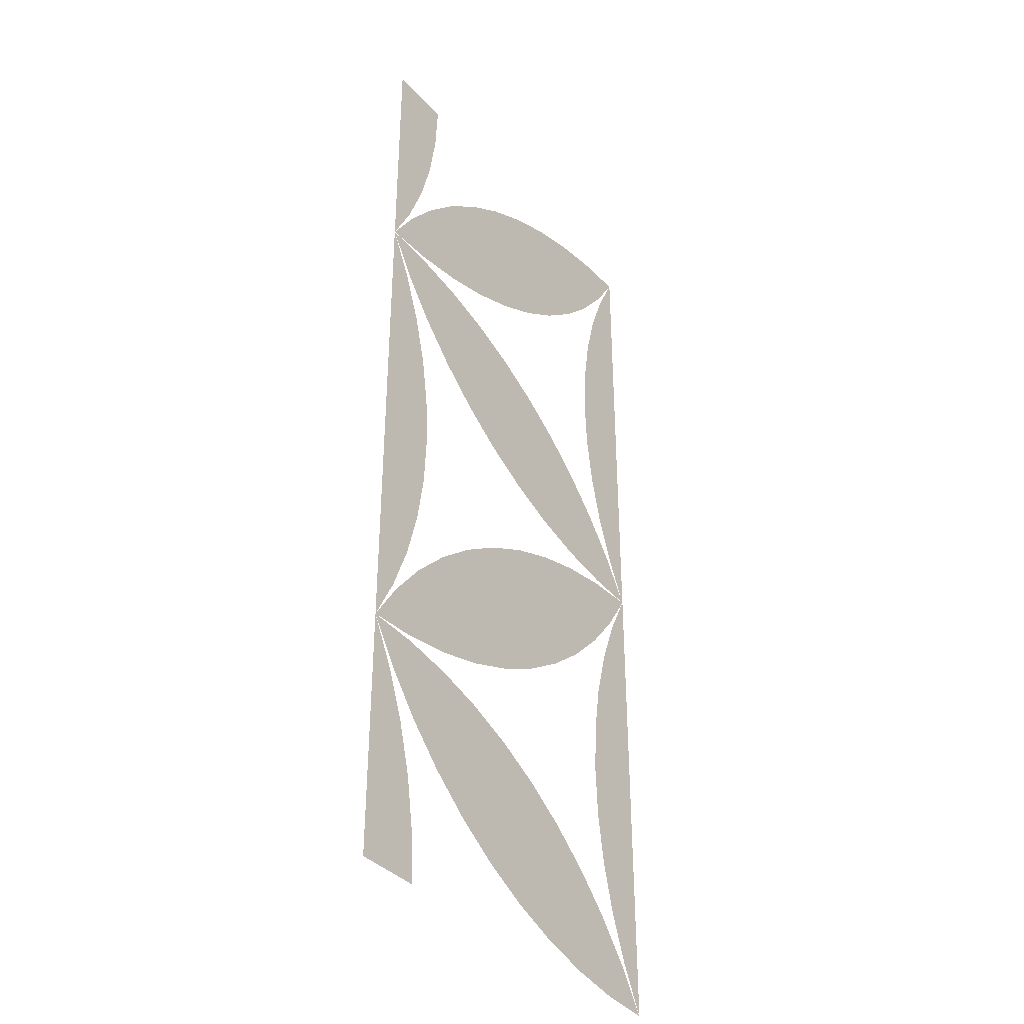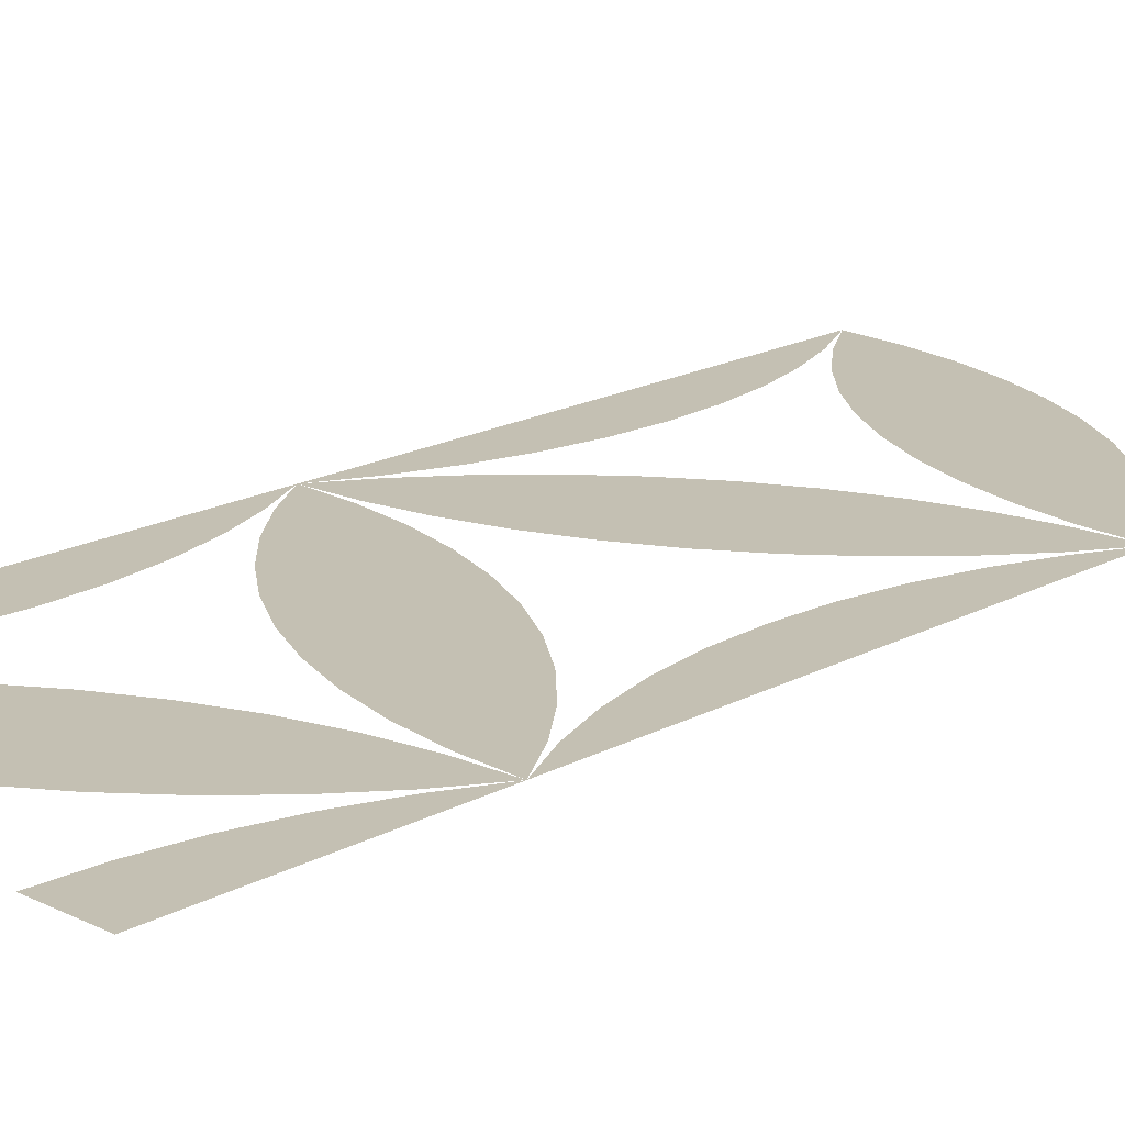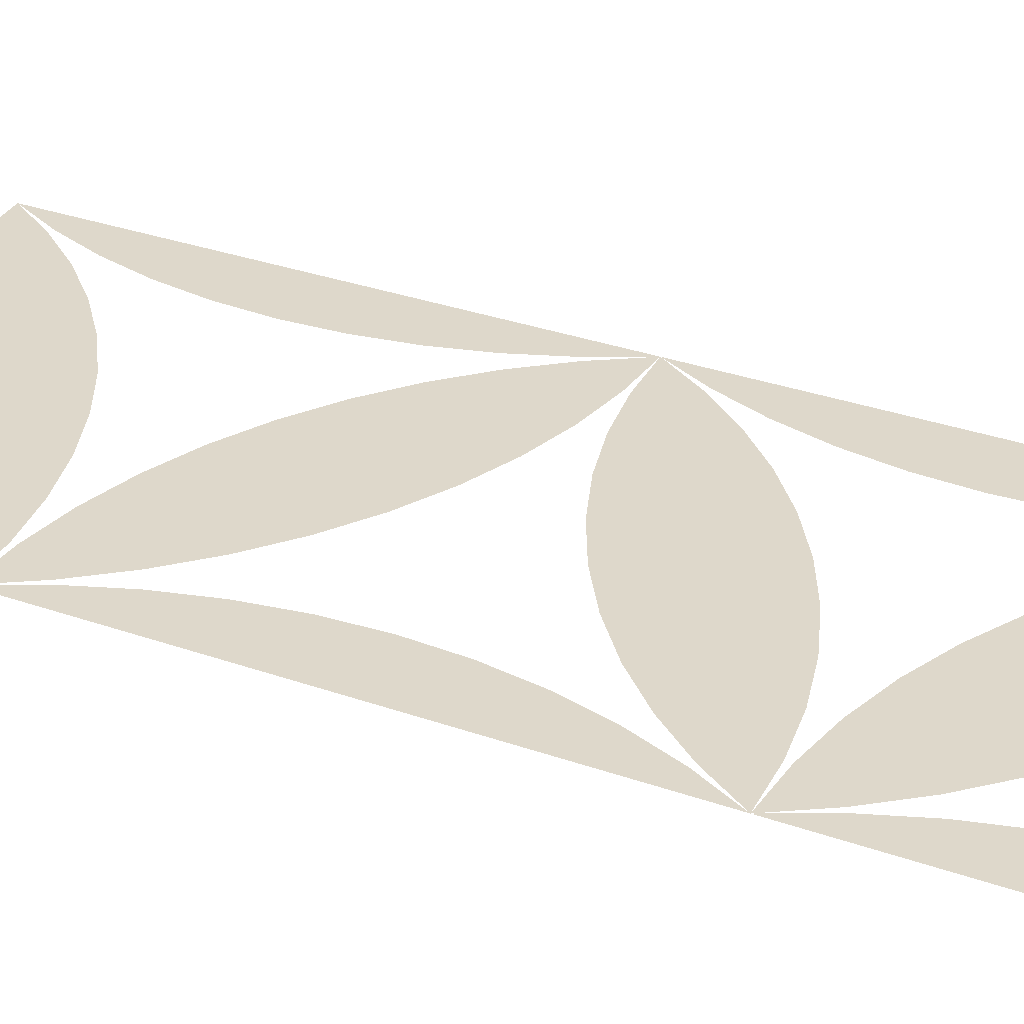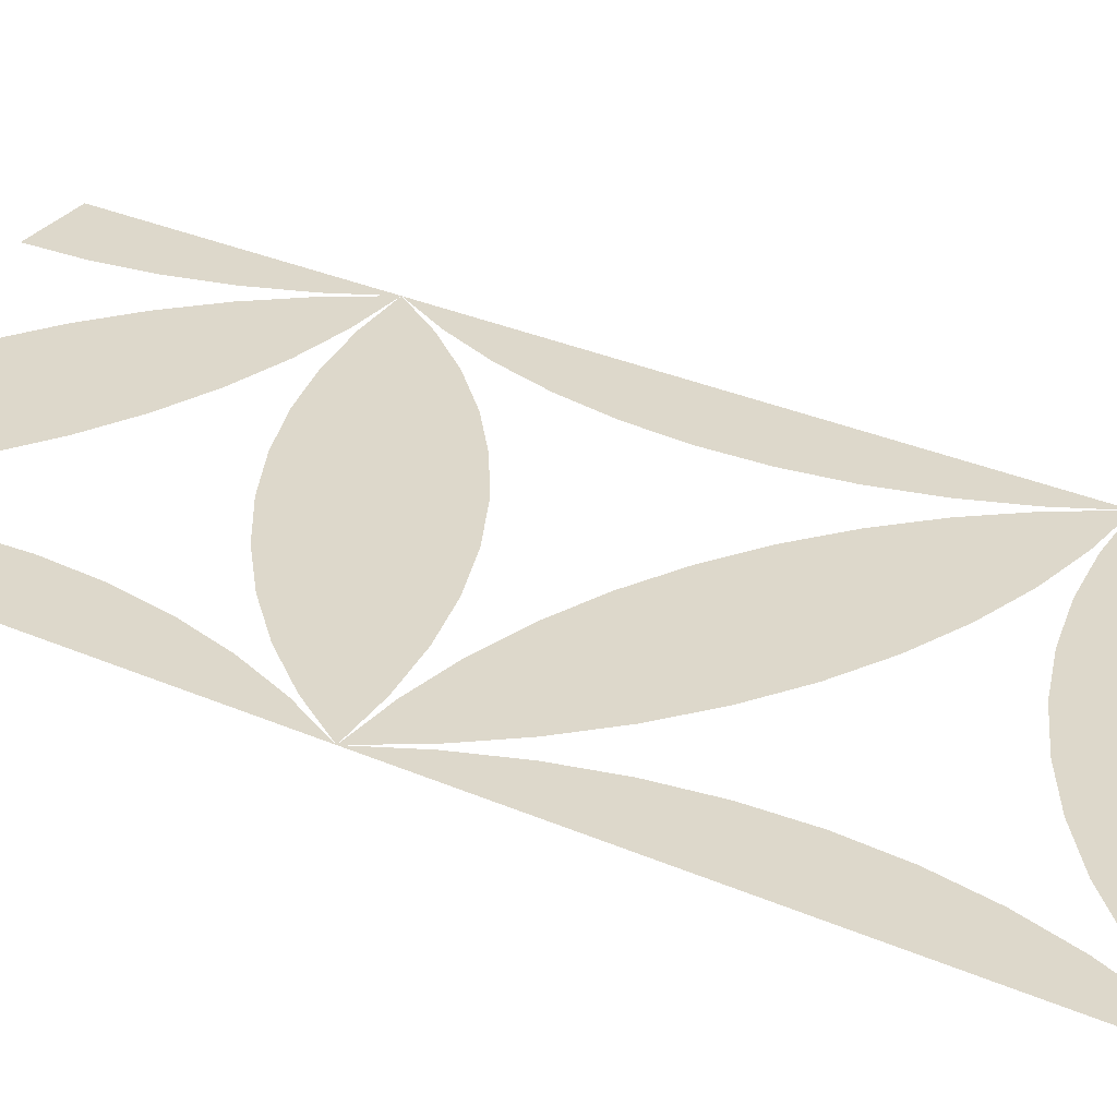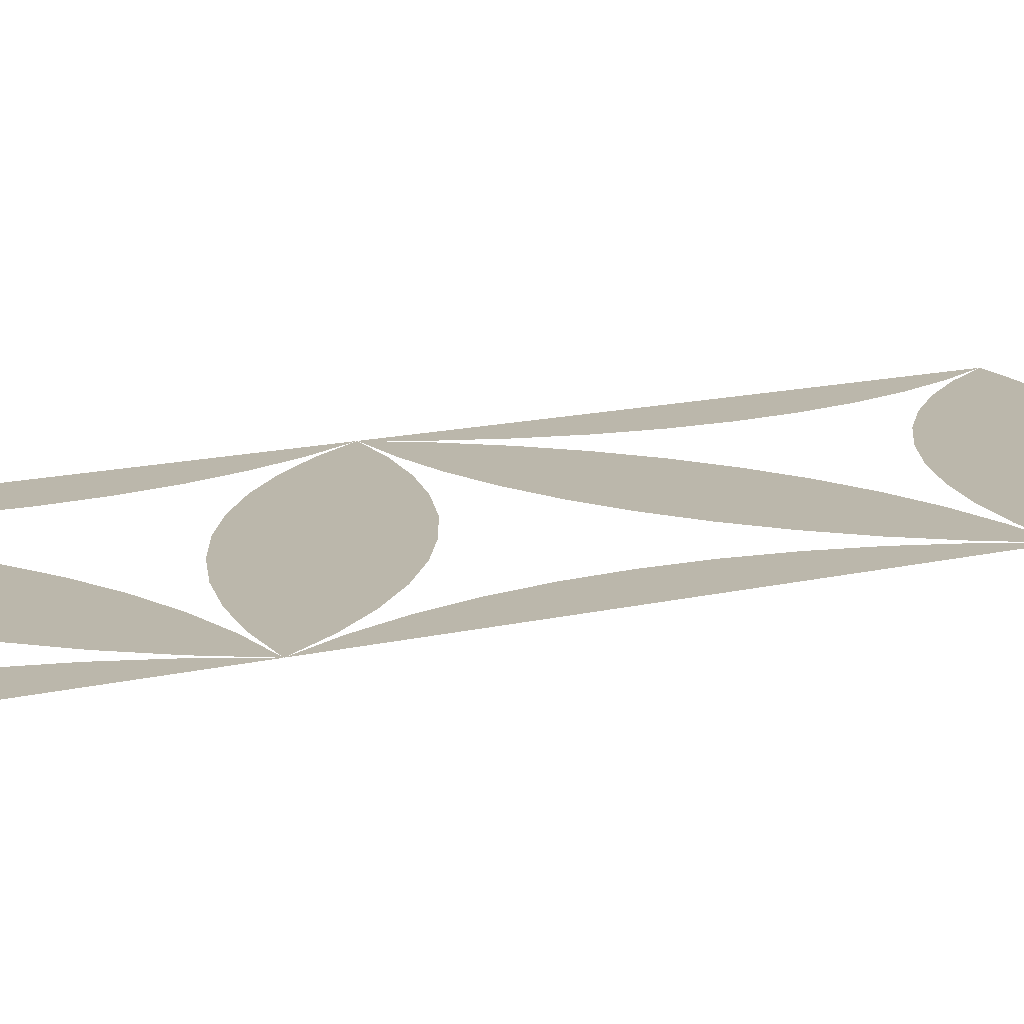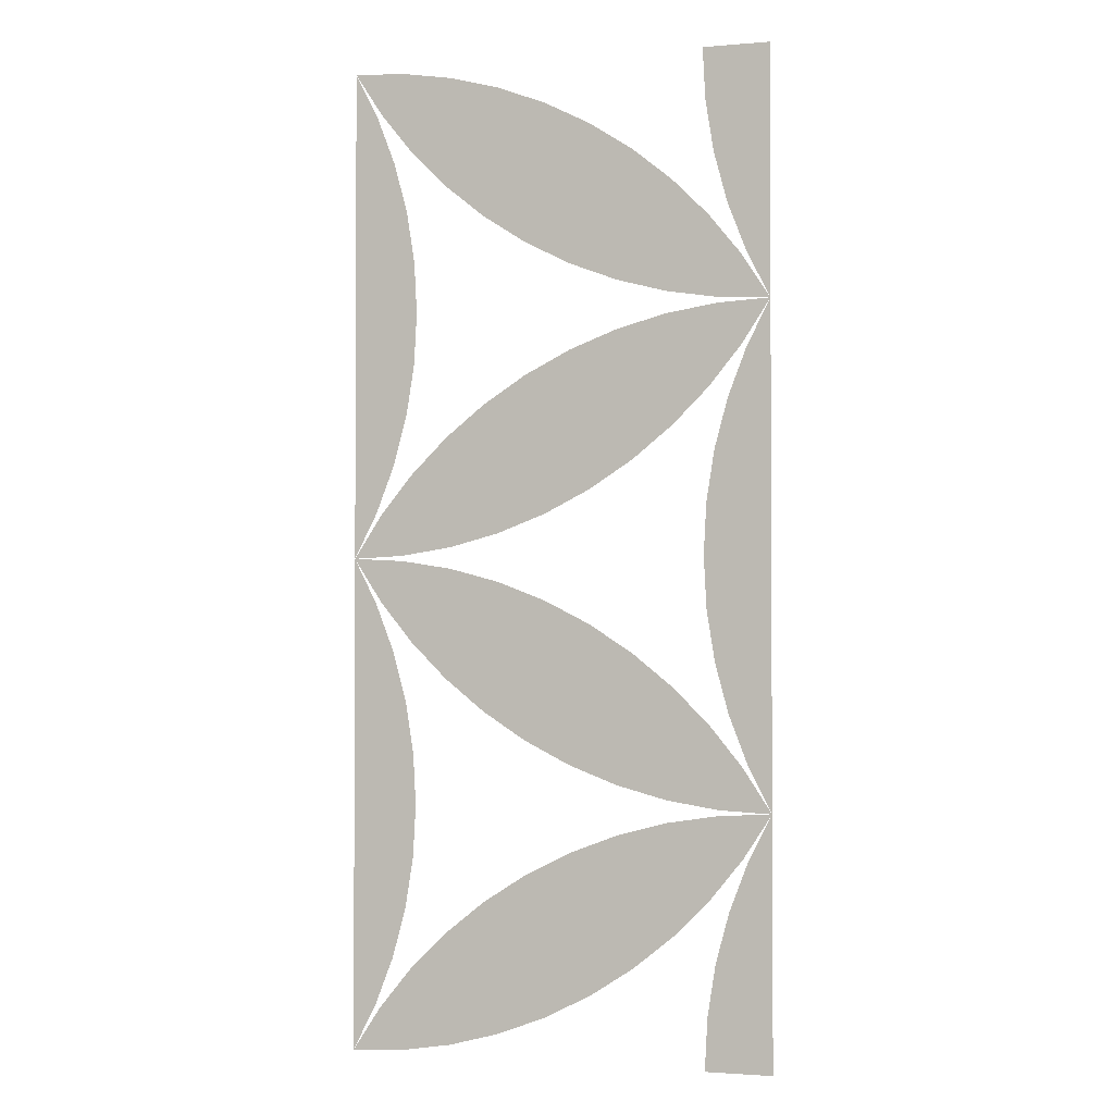
<metadata>
{"format":"obj","ext":"obj","renderer":"f3d","projection":"perspective","resolution":1024,"background":"white","views":[{"elev":-36.9,"azim":126.1,"up":"+Y"},{"elev":18.0,"azim":43.8,"up":"+Z"},{"elev":31.6,"azim":116.6,"up":"+Z"},{"elev":31.4,"azim":-58.2,"up":"+Z"},{"elev":14.2,"azim":61.9,"up":"+Z"},{"elev":-1.8,"azim":16.9,"up":"+Y"}]}
</metadata>
<code>
v 0.1476 0 0
v 0.1508 0.06035 0
v 0.1603 0.12 0
v 0.1759 0.1784 0
v 0.1976 0.2348 0
v 0.225 0.2887 0
v 0.225 0 0
v -0.275 0 0
v -0.2147 0.003163 0
v -0.155 0.01262 0
v -0.09659 0.02826 0
v -0.04017 0.04991 0
v 0.01368 0.07735 0
v 0.06436 0.1103 0
v 0.1113 0.1483 0
v 0.1541 0.191 0
v 0.1921 0.238 0
v 0.225 0.2887 0
v 0.1647 0.2855 0
v 0.105 0.2761 0
v 0.04659 0.2604 0
v -0.00983 0.2388 0
v -0.06368 0.2113 0
v -0.1144 0.1784 0
v -0.1613 0.1404 0
v -0.2041 0.09765 0
v -0.2421 0.05068 0
v -0.275 0 0
v -0.2476 0.05385 0
v -0.2259 0.1103 0
v -0.2103 0.1686 0
v -0.2008 0.2283 0
v -0.1976 0.2887 0
v -0.2008 0.349 0
v -0.2103 0.4087 0
v -0.2259 0.4671 0
v -0.2476 0.5235 0
v -0.275 0.5774 0
v 0.225 0.2887 0
v 0.1921 0.3394 0
v 0.1541 0.3863 0
v 0.1113 0.4291 0
v 0.06436 0.4671 0
v 0.01368 0.5 0
v -0.04017 0.5274 0
v -0.09659 0.5491 0
v -0.155 0.5647 0
v -0.2147 0.5742 0
v -0.275 0.5774 0
v -0.2421 0.5267 0
v -0.2041 0.4797 0
v -0.1613 0.437 0
v -0.1144 0.3989 0
v -0.06368 0.366 0
v -0.00983 0.3386 0
v 0.04659 0.3169 0
v 0.105 0.3013 0
v 0.1647 0.2918 0
v 0.225 0.2887 0
v 0.1976 0.3425 0
v 0.1759 0.3989 0
v 0.1603 0.4573 0
v 0.1508 0.517 0
v 0.1476 0.5774 0
v 0.225 0.5774 0
v 0.225 0.866 0
v 0.1976 0.8122 0
v 0.1759 0.7558 0
v 0.1603 0.6974 0
v 0.1508 0.6377 0
v 0.1476 0.5774 0
v 0.225 0.5774 0
v 0.225 0.866 0
v 0.1921 0.8153 0
v 0.1541 0.7684 0
v 0.1113 0.7256 0
v 0.06436 0.6876 0
v 0.01368 0.6547 0
v -0.04017 0.6273 0
v -0.09659 0.6056 0
v -0.155 0.59 0
v -0.2147 0.5805 0
v -0.275 0.5774 0
v -0.2421 0.628 0
v -0.2041 0.675 0
v -0.1613 0.7177 0
v -0.1144 0.7558 0
v -0.06368 0.7887 0
v -0.00983 0.8161 0
v 0.04659 0.8378 0
v 0.105 0.8534 0
v 0.1647 0.8629 0
v -0.275 1.155 0
v -0.2476 1.101 0
v -0.2259 1.044 0
v -0.2103 0.9861 0
v -0.2008 0.9264 0
v -0.1976 0.866 0
v -0.2008 0.8057 0
v -0.2103 0.746 0
v -0.2259 0.6876 0
v -0.2476 0.6312 0
v -0.275 0.5774 0
v -0.275 1.155 0
v -0.2147 1.152 0
v -0.155 1.142 0
v -0.09659 1.126 0
v -0.04017 1.105 0
v 0.01368 1.077 0
v 0.06436 1.044 0
v 0.1113 1.006 0
v 0.1541 0.9637 0
v 0.1921 0.9167 0
v 0.225 0.866 0
v 0.1647 0.8692 0
v 0.105 0.8786 0
v 0.04659 0.8943 0
v -0.00983 0.9159 0
v -0.06368 0.9434 0
v -0.1144 0.9763 0
v -0.1613 1.014 0
v -0.2041 1.057 0
v -0.2421 1.104 0
v 0.1476 1.155 0
v 0.1508 1.094 0
v 0.1603 1.035 0
v 0.1759 0.9763 0
v 0.1976 0.9199 0
v 0.225 0.866 0
v 0.225 1.155 0
f 124 125 126 127 128 129 130
f 124 130 129 128 127 126 125
f 104 105 106 107 108 109 110 111 112 113 114 115 116 117 118 119 120 121 122 123
f 104 123 122 121 120 119 118 117 116 115 114 113 112 111 110 109 108 107 106 105
f 93 94 95 96 97 98 99 100 101 102 103
f 93 103 102 101 100 99 98 97 96 95 94
f 73 74 75 76 77 78 79 80 81 82 83 84 85 86 87 88 89 90 91 92
f 73 92 91 90 89 88 87 86 85 84 83 82 81 80 79 78 77 76 75 74
f 1 2 3 4 5 6 7
f 1 7 6 5 4 3 2
f 8 9 10 11 12 13 14 15 16 17 18 19 20 21 22 23 24 25 26 27
f 8 27 26 25 24 23 22 21 20 19 18 17 16 15 14 13 12 11 10 9
f 28 29 30 31 32 33 34 35 36 37 38
f 28 38 37 36 35 34 33 32 31 30 29
f 39 40 41 42 43 44 45 46 47 48 49 50 51 52 53 54 55 56 57 58
f 39 58 57 56 55 54 53 52 51 50 49 48 47 46 45 44 43 42 41 40
f 59 60 61 62 63 64 65
f 59 65 64 63 62 61 60
f 66 67 68 69 70 71 72
f 66 72 71 70 69 68 67

</code>
